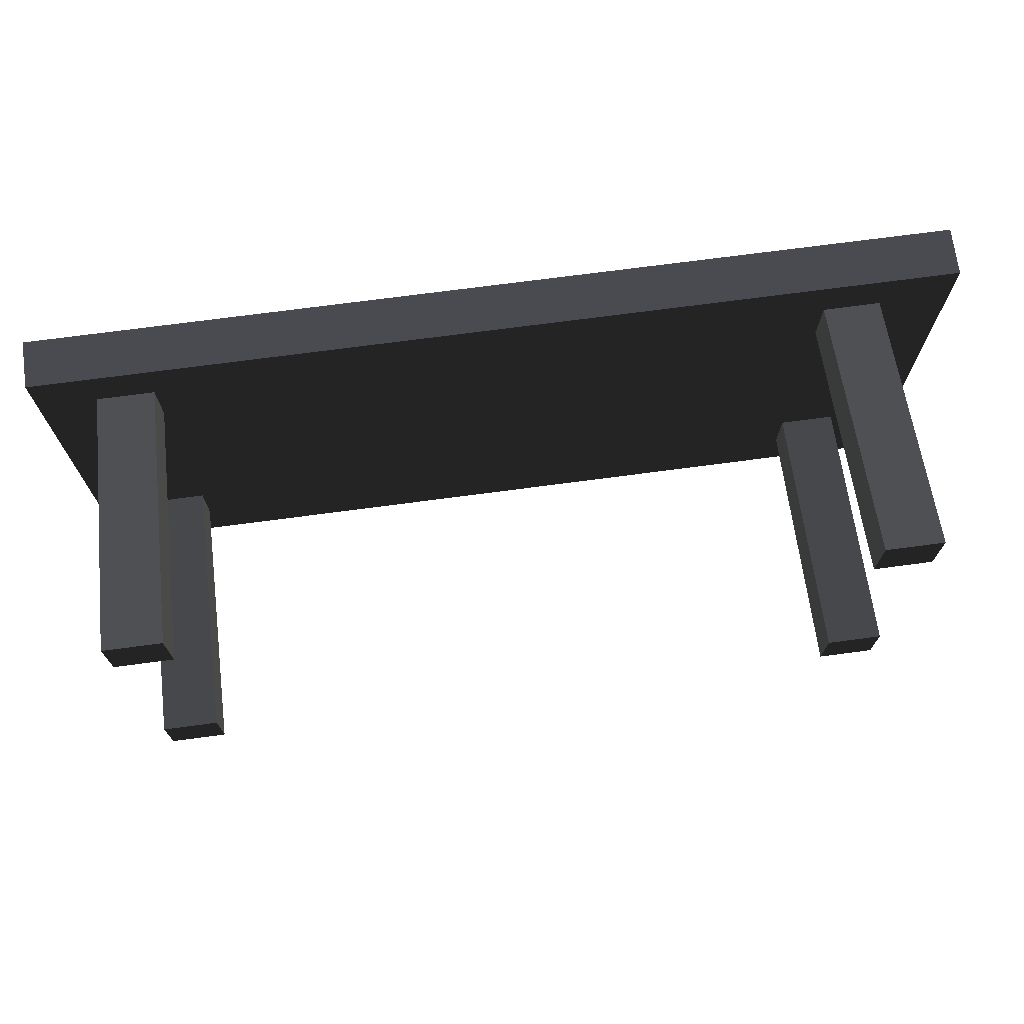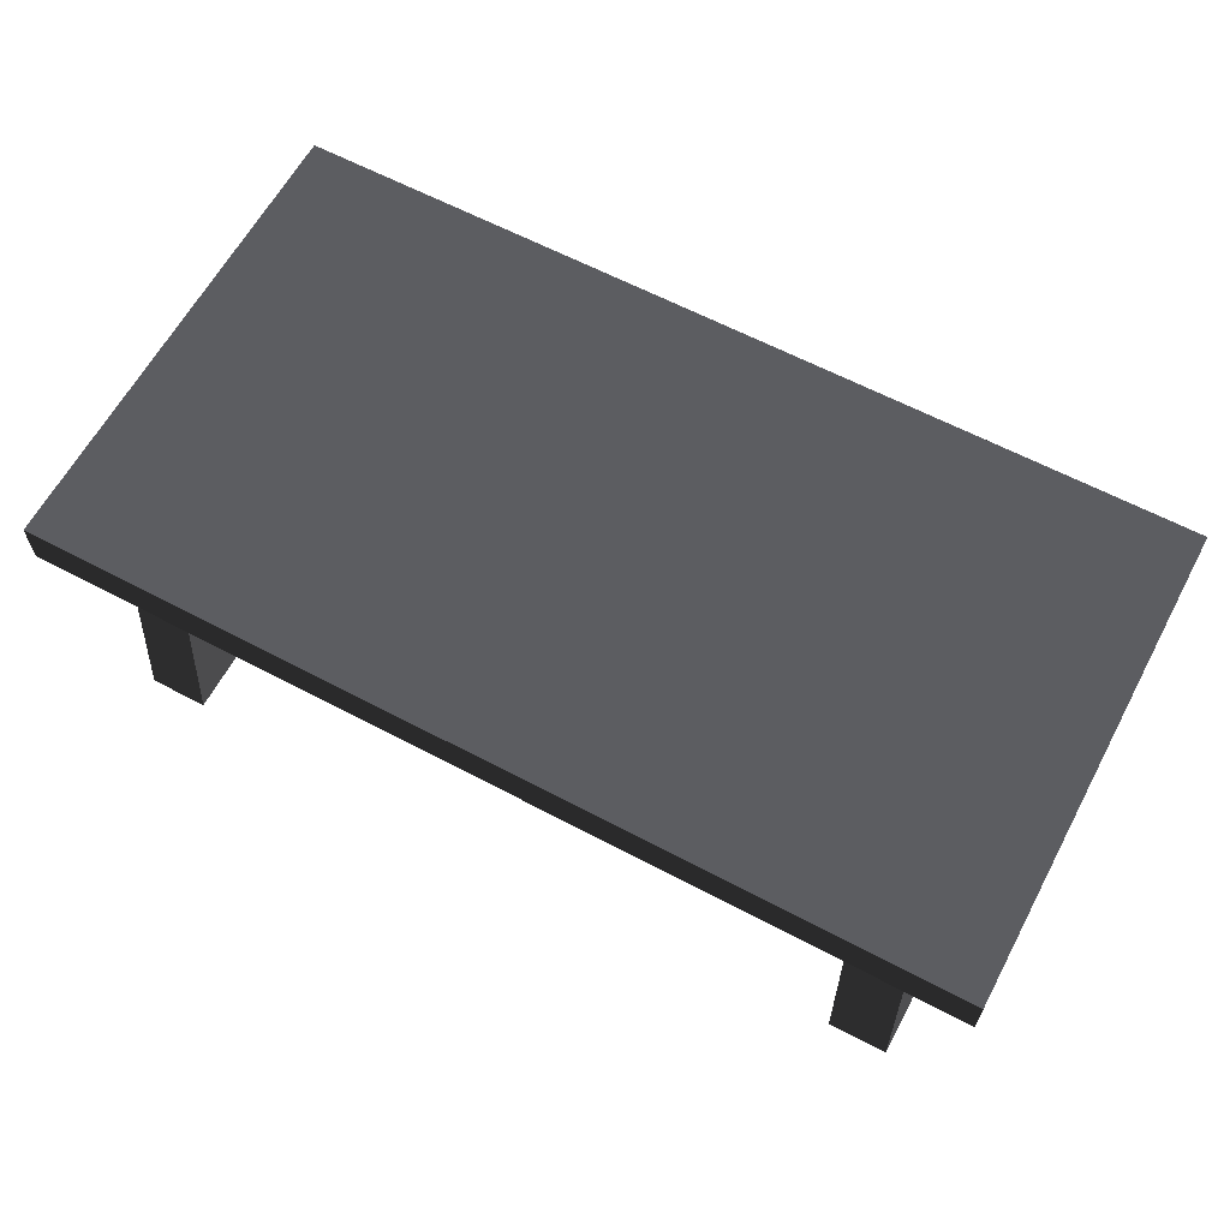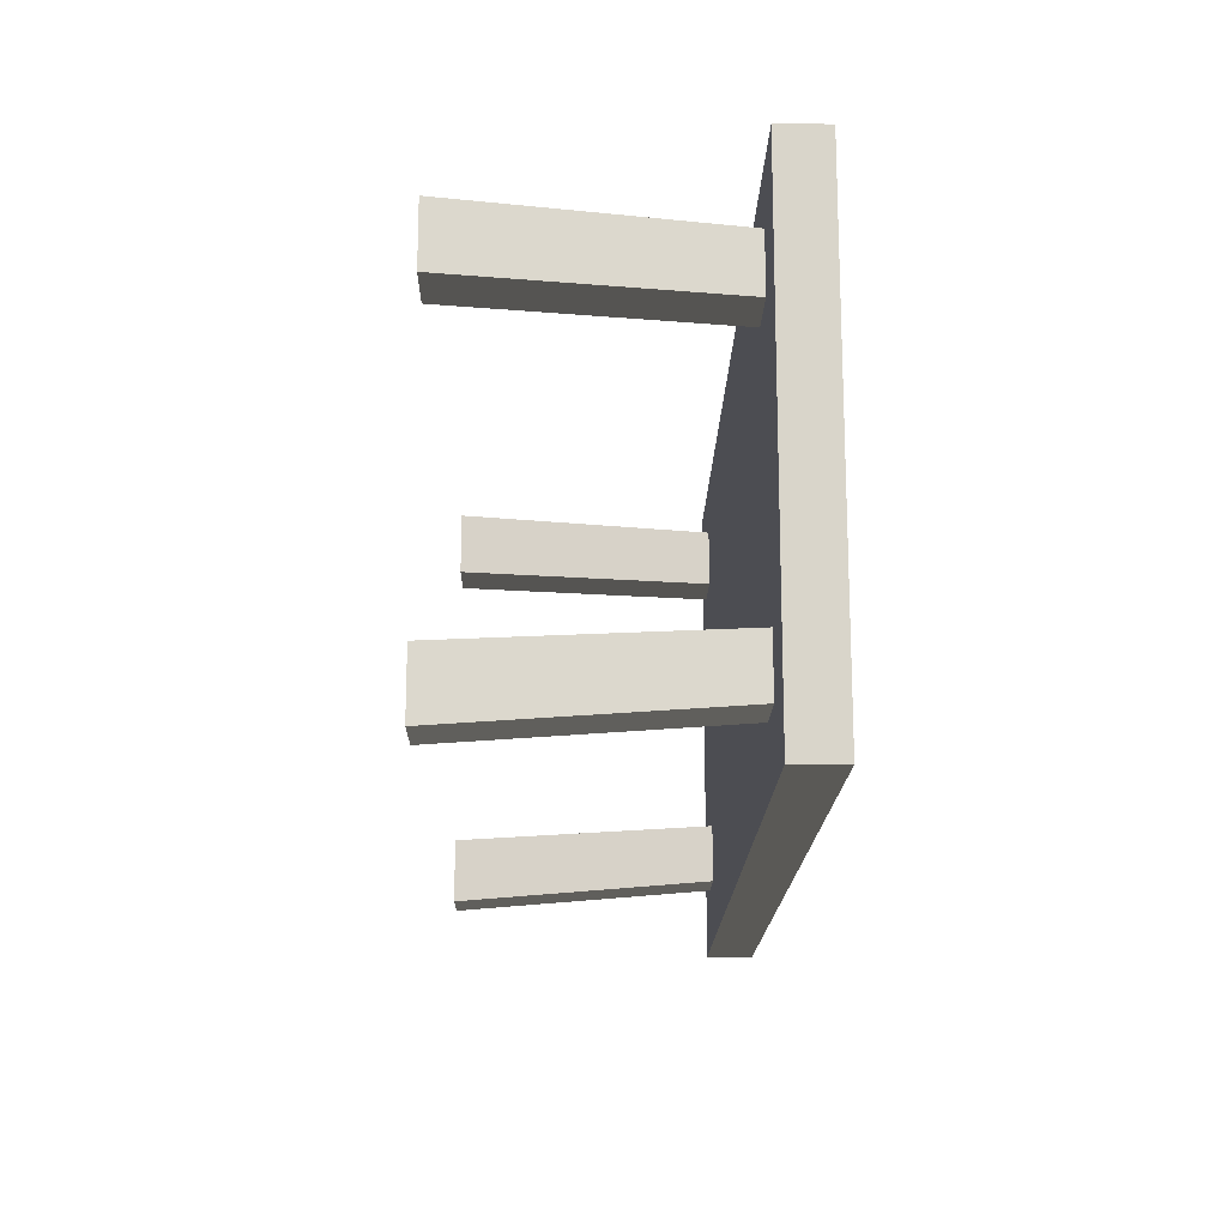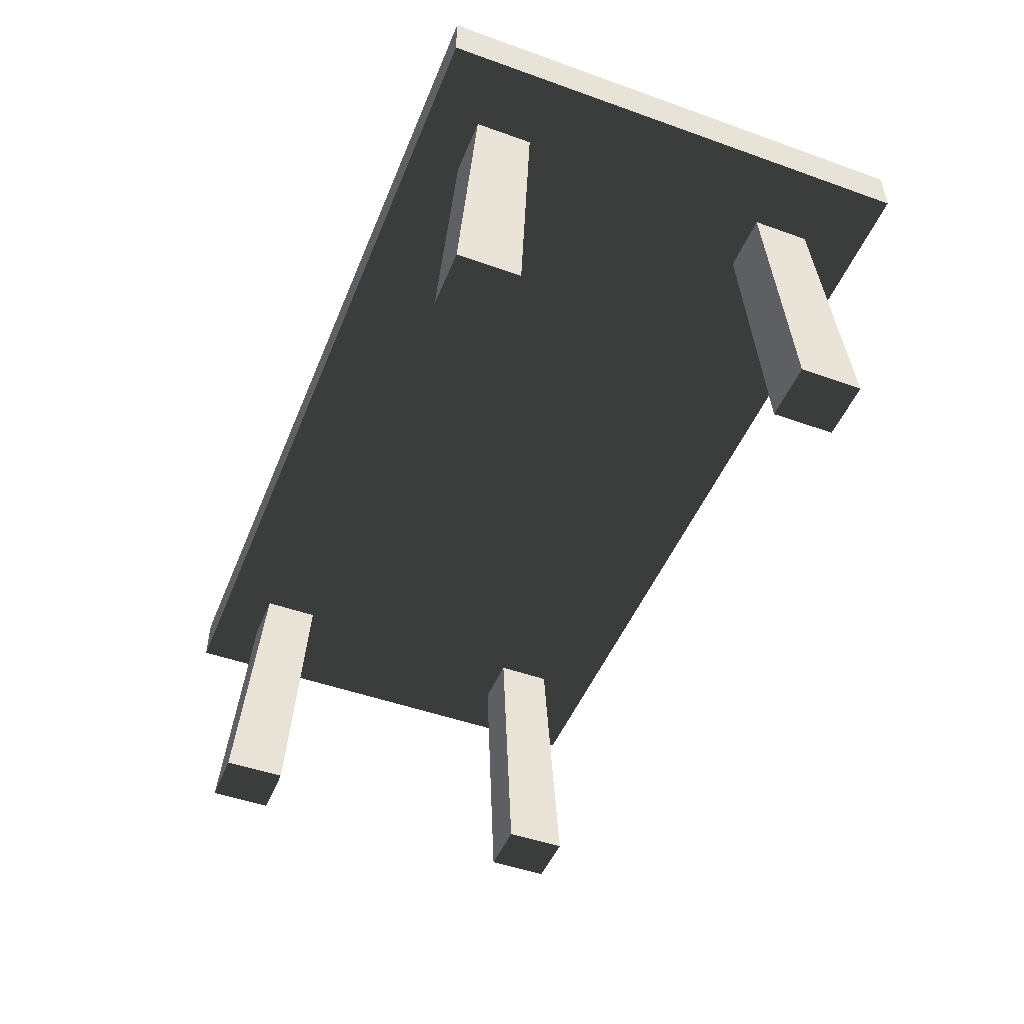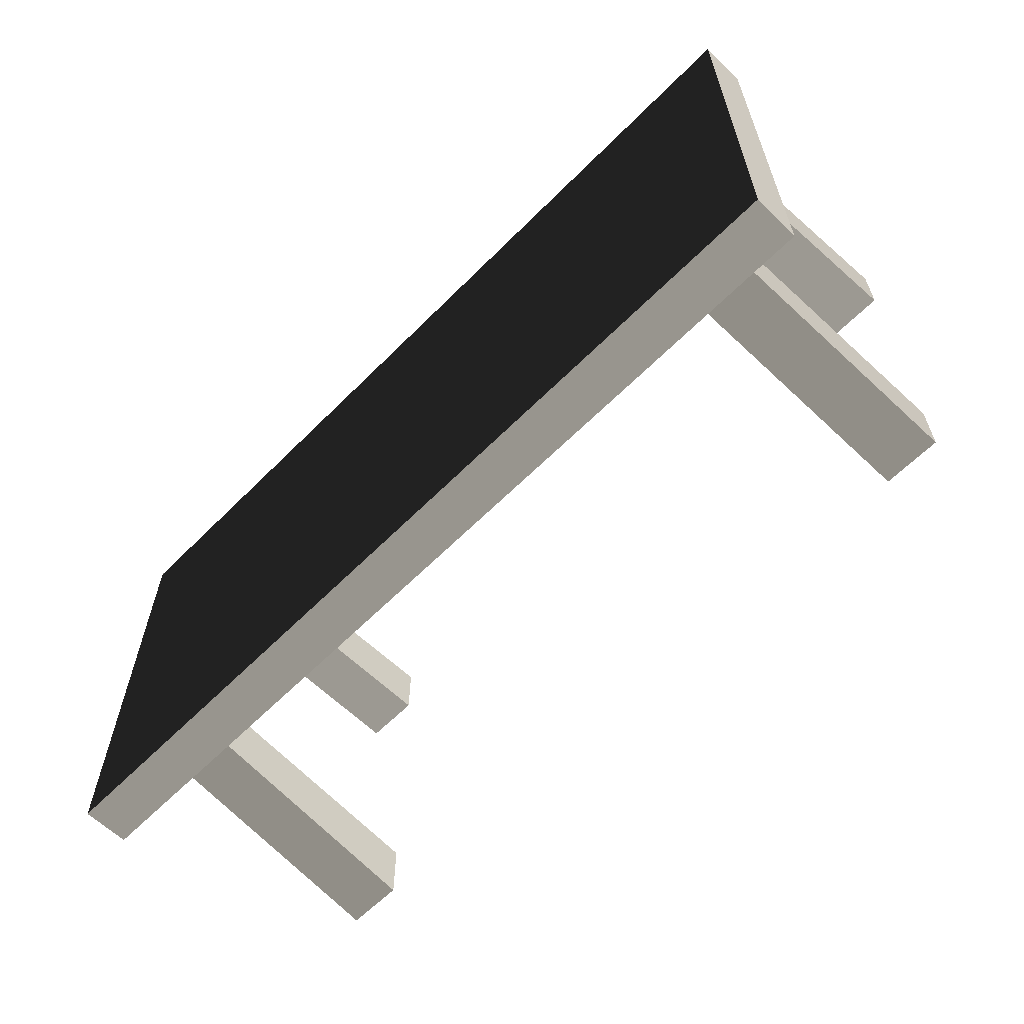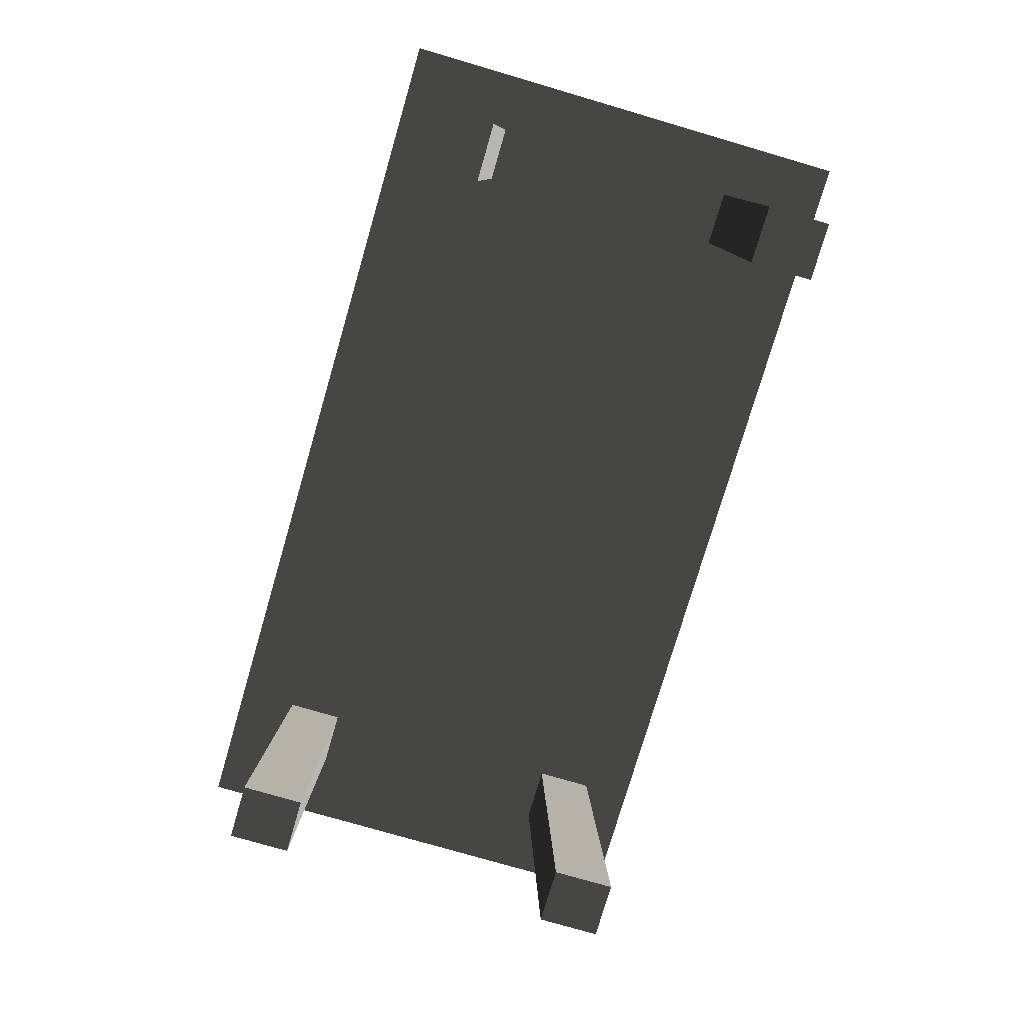
<metadata>
{"format":"obj","ext":"obj","renderer":"f3d","projection":"perspective","resolution":1024,"background":"white","views":[{"elev":71.6,"azim":172.4,"up":"+Y"},{"elev":62.6,"azim":-151.8,"up":"+Z"},{"elev":-16.5,"azim":-91.1,"up":"+Y"},{"elev":-48.6,"azim":-111.7,"up":"+Z"},{"elev":-61.6,"azim":45.5,"up":"+Y"},{"elev":-76.7,"azim":73.7,"up":"+Z"}]}
</metadata>
<code>
v -1.362 0.7183 0.7799
v 1.362 0.7183 0.7799
v 1.362 0.7183 0.9206
v -1.362 0.7183 0.9206
v 1.362 -0.7183 0.9206
v 1.362 2.279e-06 0.9206
v 1.362 1.818e-06 0.7799
v 1.362 -0.7183 0.7799
v -1.362 -0.7183 0.7799
v -1.362 9.102e-07 0.7799
v -1.362 1.363e-06 0.9206
v -1.362 -0.7183 0.9206
v 1.362 -0.7183 0.7799
v -1.362 -0.7183 0.7799
v -1.362 -0.7183 0.9206
v 1.362 -0.7183 0.9206
v -1.362 1.363e-06 0.9206
v 1.362 2.279e-06 0.9206
v 1.362 -0.7183 0.9206
v -1.362 -0.7183 0.9206
v 1.362 2.279e-06 0.9206
v 1.362 0.7183 0.9206
v 1.362 0.7183 0.7799
v 1.362 1.818e-06 0.7799
v 1.362 2.279e-06 0.9206
v -1.362 1.363e-06 0.9206
v -1.362 0.7183 0.9206
v 1.362 0.7183 0.9206
v -1.362 9.102e-07 0.7799
v -1.362 0.7183 0.7799
v -1.362 0.7183 0.9206
v -1.362 1.363e-06 0.9206
v 1.216 0.4422 -2.609e-08
v 1.187 0.3998 0.7799
v 1.187 0.5688 0.7799
v 1.216 0.6291 -8.553e-08
v 1.043 0.4422 -6.759e-08
v 1.043 0.6291 -1.68e-08
v 1.018 0.5688 0.7799
v 1.018 0.3998 0.7799
v 1.043 0.4422 -6.759e-08
v 1.018 0.3998 0.7799
v 1.187 0.3998 0.7799
v 1.216 0.4422 -2.609e-08
v 1.043 0.6291 -1.68e-08
v 1.216 0.6291 -8.553e-08
v 1.187 0.5688 0.7799
v 1.018 0.5688 0.7799
v -1.178 -0.4119 6.351e-08
v -1.15 -0.3695 0.7799
v -1.15 -0.5385 0.7799
v -1.178 -0.5988 1.086e-08
v -1.005 -0.4119 -8.945e-09
v -1.005 -0.5988 5.874e-08
v -0.9812 -0.5385 0.7799
v -0.9812 -0.3695 0.7799
v -1.005 -0.4119 -8.945e-09
v -0.9812 -0.3695 0.7799
v -1.15 -0.3695 0.7799
v -1.178 -0.4119 6.351e-08
v -1.005 -0.5988 5.874e-08
v -1.178 -0.5988 1.086e-08
v -1.15 -0.5385 0.7799
v -0.9812 -0.5385 0.7799
v 1.216 -0.4119 6.868e-08
v 1.216 -0.5988 8.599e-09
v 1.187 -0.5385 0.7799
v 1.187 -0.3695 0.7799
v 1.018 -0.5385 0.7799
v 1.043 -0.5988 8.106e-08
v 1.043 -0.4119 1.337e-08
v 1.018 -0.3695 0.7799
v 1.043 -0.4119 1.337e-08
v 1.216 -0.4119 6.868e-08
v 1.187 -0.3695 0.7799
v 1.018 -0.3695 0.7799
v 1.187 -0.5385 0.7799
v 1.216 -0.5988 8.599e-09
v 1.043 -0.5988 8.106e-08
v 1.018 -0.5385 0.7799
v -1.178 0.4422 -3.127e-08
v -1.178 0.6291 3.334e-08
v -1.15 0.5688 0.7799
v -1.15 0.3998 0.7799
v -0.9812 0.5688 0.7799
v -1.005 0.6291 -3.911e-08
v -1.005 0.4422 3.043e-08
v -0.9812 0.3998 0.7799
v -1.005 0.4422 3.043e-08
v -1.178 0.4422 -3.127e-08
v -1.15 0.3998 0.7799
v -0.9812 0.3998 0.7799
v -1.15 0.5688 0.7799
v -1.178 0.6291 3.334e-08
v -1.005 0.6291 -3.911e-08
v -0.9812 0.5688 0.7799
v -1.362 -0.7183 0.7799
v 1.362 -0.7183 0.7799
v 1.362 1.818e-06 0.7799
v 1.362 0.7183 0.7799
v -1.362 0.7183 0.7799
v -1.362 9.102e-07 0.7799
v 1.216 0.4422 -2.609e-08
v 1.216 0.6291 -8.553e-08
v 1.043 0.6291 -1.68e-08
v 1.043 0.4422 -6.759e-08
v -1.178 -0.4119 6.351e-08
v -1.178 -0.5988 1.086e-08
v -1.005 -0.5988 5.874e-08
v -1.005 -0.4119 -8.945e-09
v 1.216 -0.5988 8.599e-09
v 1.216 -0.4119 6.868e-08
v 1.043 -0.4119 1.337e-08
v 1.043 -0.5988 8.106e-08
v -1.178 0.6291 3.334e-08
v -1.178 0.4422 -3.127e-08
v -1.005 0.4422 3.043e-08
v -1.005 0.6291 -3.911e-08
g Table_Wooden_01_4067_2
f 1 3 2
f 1 4 3
f 5 7 6
f 5 8 7
f 9 11 10
f 9 12 11
f 13 15 14
f 13 16 15
f 17 19 18
f 17 20 19
f 21 23 22
f 21 24 23
f 25 27 26
f 25 28 27
f 29 31 30
f 29 32 31
f 33 35 34
f 33 36 35
f 37 39 38
f 37 40 39
f 41 43 42
f 41 44 43
f 45 47 46
f 45 48 47
f 49 51 50
f 49 52 51
f 53 55 54
f 53 56 55
f 57 59 58
f 57 60 59
f 61 63 62
f 61 64 63
f 65 67 66
f 65 68 67
f 69 71 70
f 69 72 71
f 73 75 74
f 73 76 75
f 77 79 78
f 77 80 79
f 81 83 82
f 81 84 83
f 85 87 86
f 85 88 87
f 89 91 90
f 89 92 91
f 93 95 94
f 93 96 95
f 97 99 98
f 99 97 100
f 100 97 101
f 101 97 102
f 103 105 104
f 103 106 105
f 107 109 108
f 107 110 109
f 111 113 112
f 111 114 113
f 115 117 116
f 115 118 117

</code>
